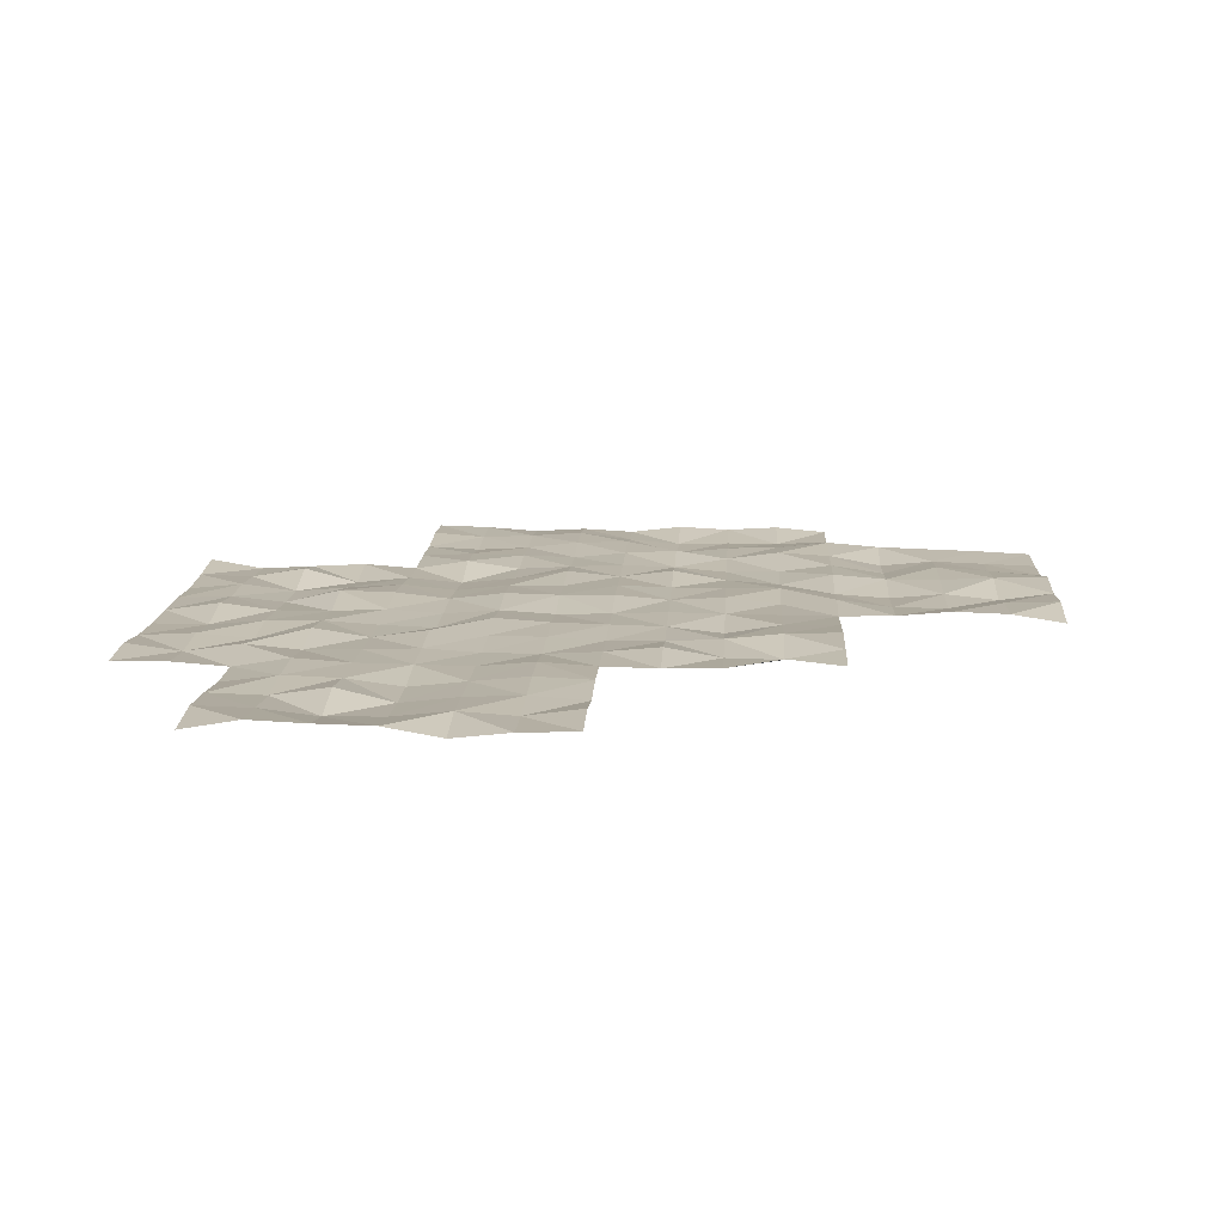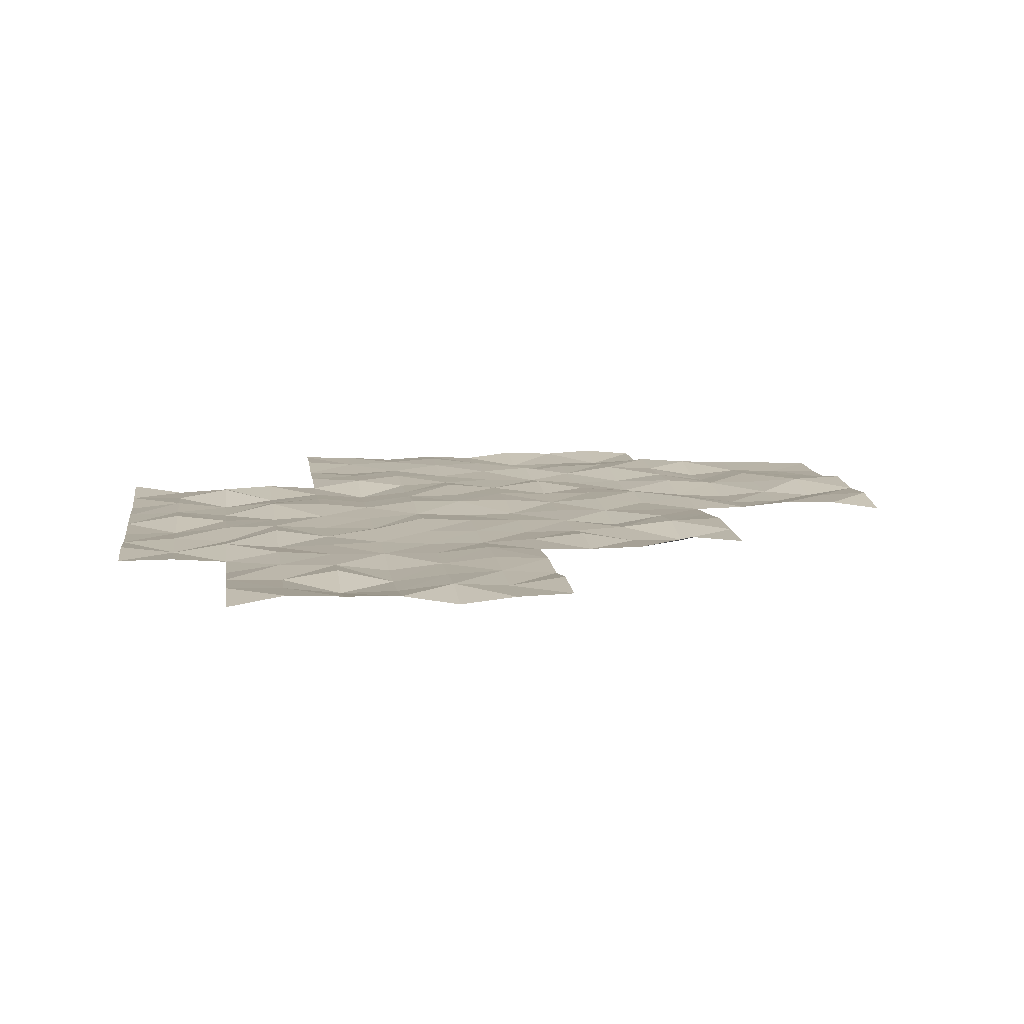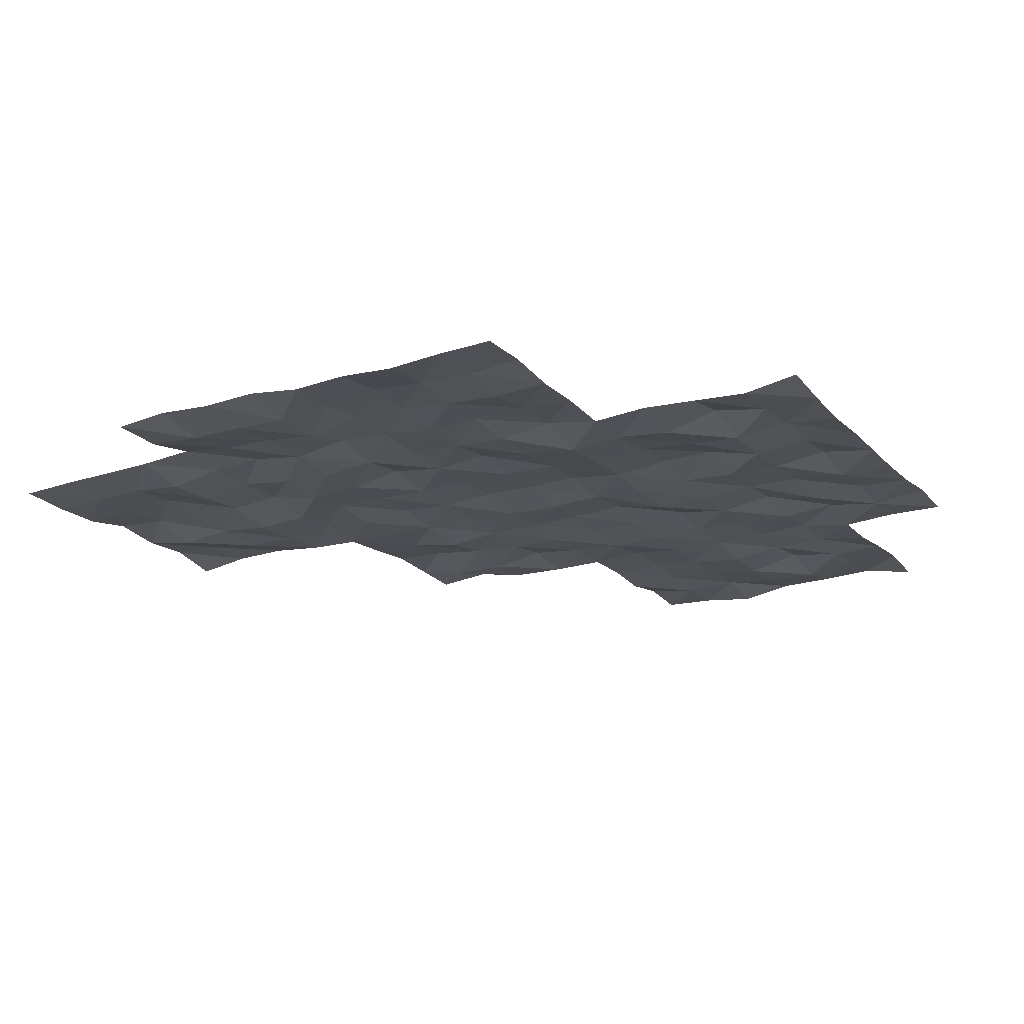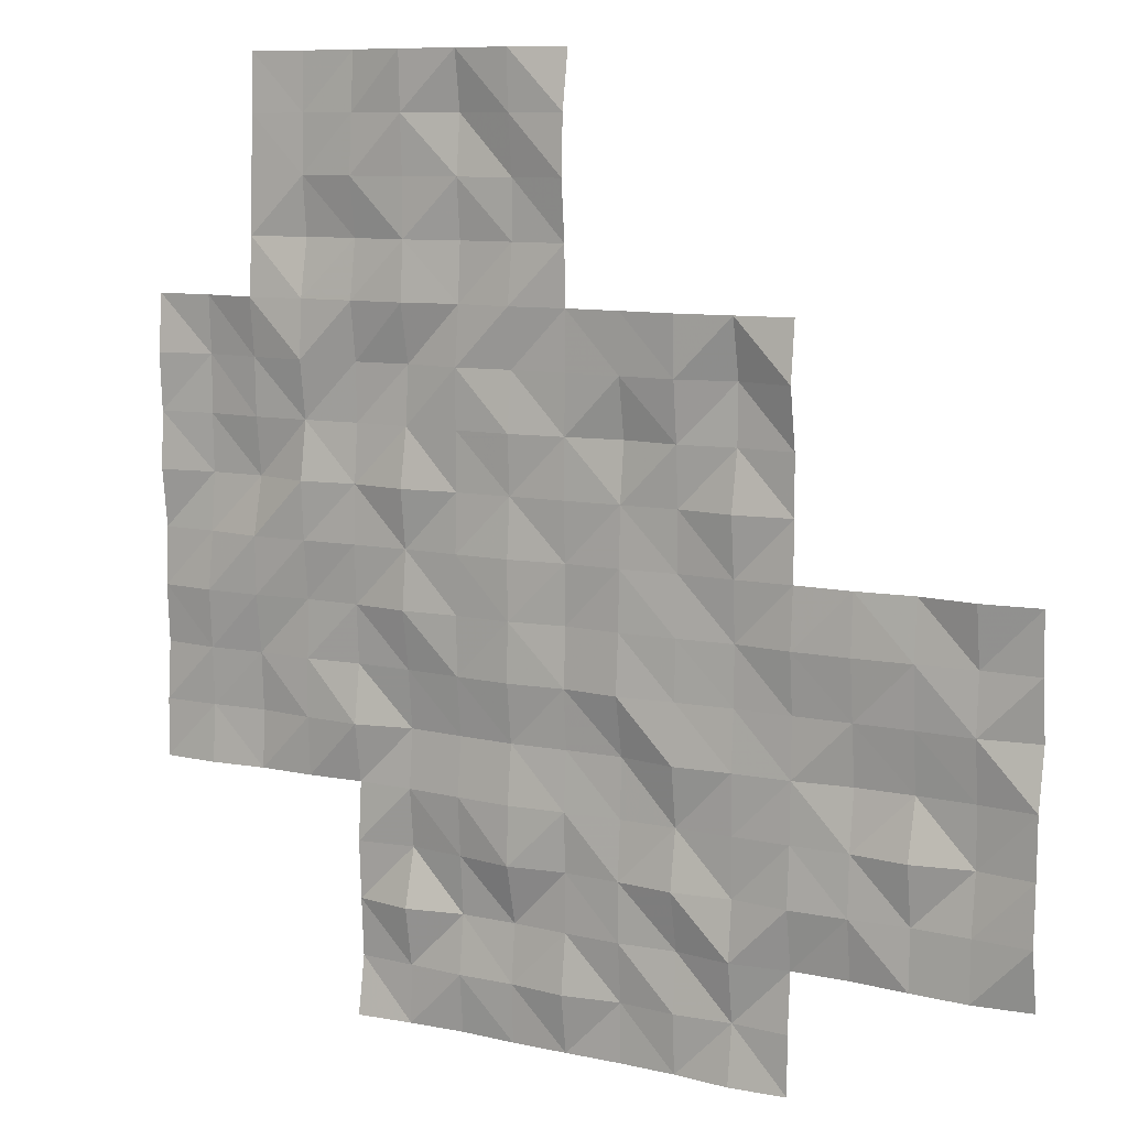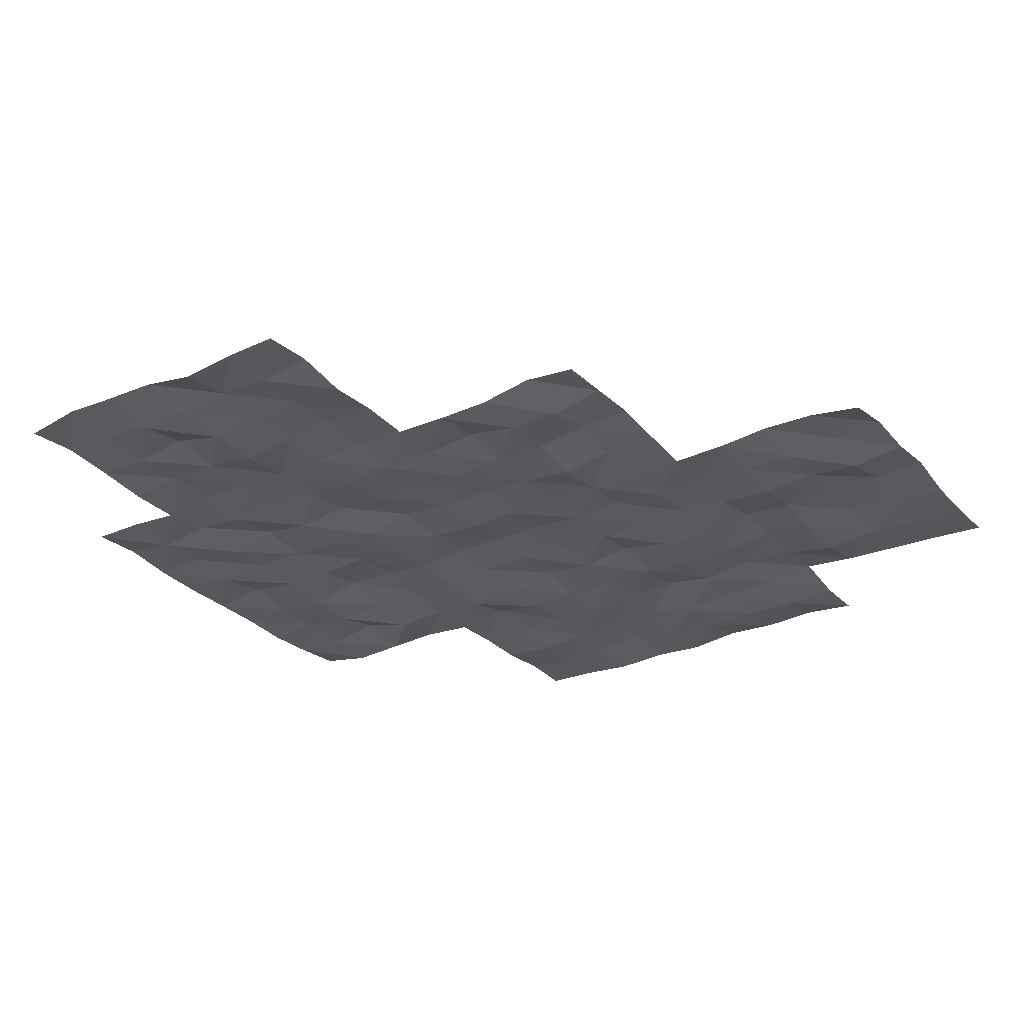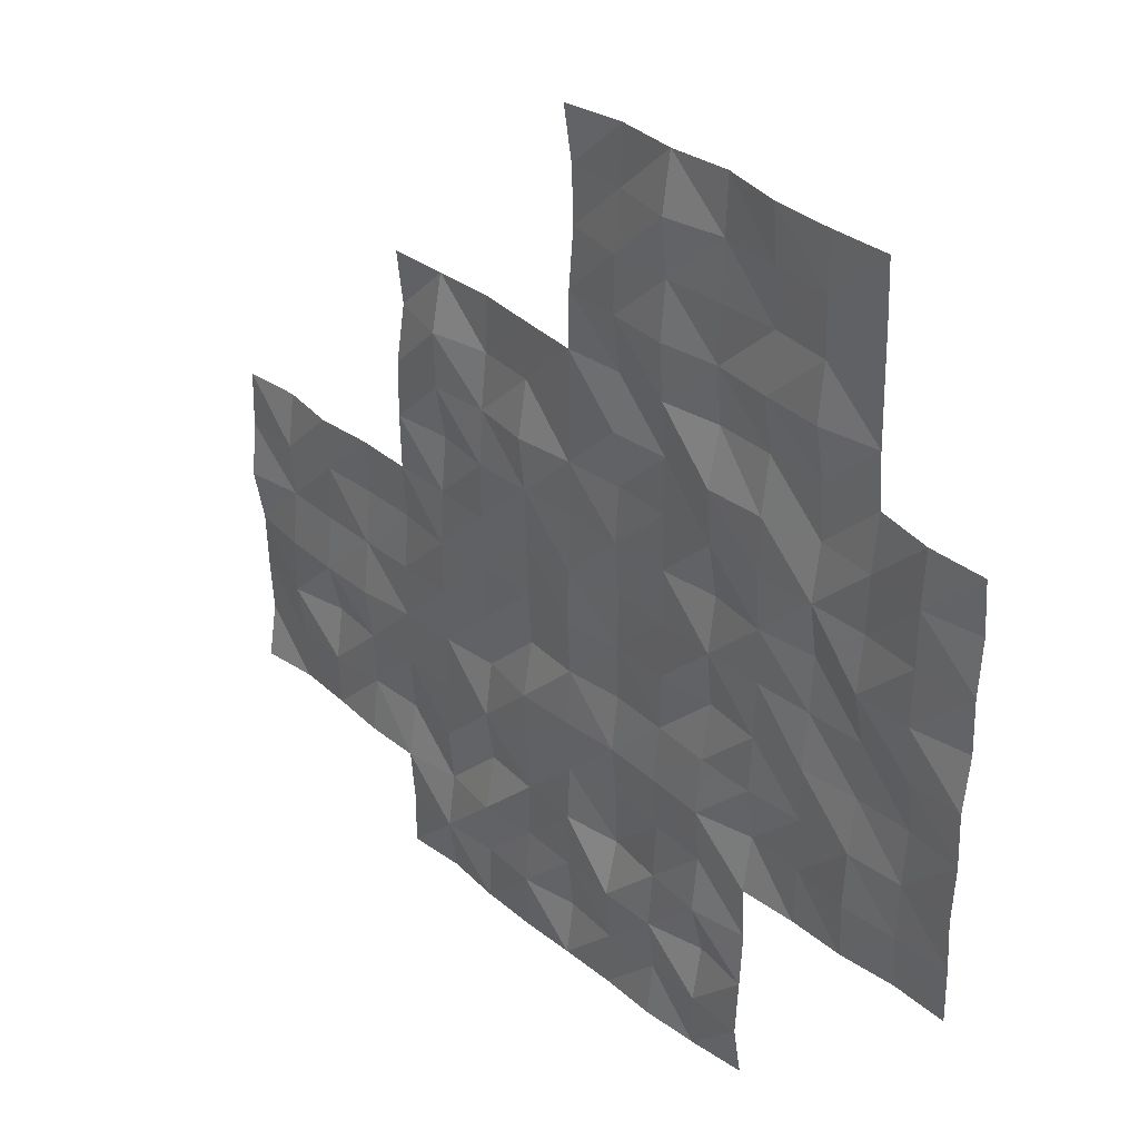
<metadata>
{"format":"obj","ext":"obj","renderer":"f3d","projection":"perspective","resolution":1024,"background":"white","views":[{"elev":12.6,"azim":-87.0,"up":"+Y"},{"elev":10.3,"azim":-97.8,"up":"+Y"},{"elev":-18.9,"azim":119.0,"up":"+Y"},{"elev":8.9,"azim":-148.8,"up":"+Z"},{"elev":-28.5,"azim":-56.4,"up":"+Y"},{"elev":35.3,"azim":46.9,"up":"+Z"}]}
</metadata>
<code>
g Lake_ripples_Mesh
v 25.05 -0.2038 -45.05
v 35 -0.2523 -57.5
v 42.5 -0.1442 -55
v 42.5 -0.2945 -50
v 32.5 -0.08112 -60
v 45 -0.3196 -52.5
v 45 -0.1447 -47.5
v 40 -0.2624 -62.5
v 40 -0.2045 -57.5
v 40 -0.2346 -52.5
v 40 -0.1232 -47.5
v 40 -0.3584 -45
v 45 -0.3217 -45
v 35 -0.233 -52.5
v 30 -0.2862 -62.5
v 30 -0.3818 -57.5
v 47.5 -0.3021 -45
v 32.5 -0.283 -55
v 37.5 -0.2758 -65
v 37.5 -0.2661 -60
v 37.5 -0.285 -55
v 37.5 -0.04543 -50
v 35 -0.3259 -62.5
v 30 -0.2133 -55
v 30 -0.1324 -60
v 50 -0.3078 -57.5
v 35 -0.1616 -50
v 35 -0.2257 -55
v 35 -0.2095 -60
v 35 -0.239 -65
v 50 -0.2233 -52.5
v 40 -0.2571 -50
v 40 -0.2532 -55
v 40 -0.2087 -60
v 40 -0.2857 -65
v 45 -0.1299 -50
v 45 -0.1725 -55
v 45 -0.3067 -60
v 45 -0.1402 -65
v 45 -0.2798 -62.5
v 50 -0.2655 -50
v 50 -0.3057 -55
v 50 -0.1824 -60
v 42.5 -0.2216 -45
v 45 -0.2896 -57.5
v 42.5 -0.178 -60
v 42.5 -0.3275 -65
v 47.5 -0.05899 -50
v 47.5 -0.08518 -55
v 47.5 -0.261 -60
v 47.5 -0.2593 -57.5
v 47.5 -0.2263 -52.5
v 47.5 -0.201 -47.5
v 42.5 -0.3591 -62.5
v 42.5 -0.1667 -57.5
v 42.5 -0.1765 -52.5
v 42.5 -0.2652 -47.5
v 37.5 -0.3259 -62.5
v 37.5 -0.1975 -57.5
v 37.5 -0.2116 -52.5
v 32.5 -0.224 -62.5
v 32.5 -0.2442 -57.5
v 33.75 -0.2169 -60
v 40 -0.2663 -61.25
v 43.75 -0.2676 -57.5
v 41.25 -0.08396 -57.5
v 42.5 -0.1662 -56.25
v 47.5 -0.3231 -58.75
v 43.75 -0.09868 -50
v 38.75 -0.2815 -60
v 38.75 -0.161 -50
v 50 -0.2386 -56.25
v 50 -0.1532 -51.25
v 45 -0.217 -61.25
v 43.75 -0.09223 -45
v 40 -0.2797 -56.25
v 40 -0.2428 -51.25
v 35 -0.1253 -61.25
v 35 -0.02808 -51.25
v 48.75 -0.1442 -60
v 42.5 -0.2992 -58.75
v 43.75 -0.08167 -62.5
v 41.25 -0.3524 -62.5
v 42.5 -0.2603 -61.25
v 42.5 -0.2069 -63.75
v 45 -0.2914 -51.25
v 30 -0.1625 -58.75
v 48.75 -0.2656 -55
v 46.25 -0.2592 -47.5
v 45 -0.2226 -56.25
v 35 -0.2528 -53.75
v 35 -0.2309 -58.75
v 35 -0.2335 -63.75
v 48.75 -0.2846 -50
v 47.5 -0.2401 -46.25
v 40 -0.2316 -48.75
v 40 -0.2048 -53.75
v 40 -0.2942 -58.75
v 40 -0.1071 -63.75
v 43.75 -0.2578 -65
v 47.5 -0.1588 -48.75
v 45 -0.3139 -48.75
v 45 -0.2147 -53.75
v 45 -0.1141 -58.75
v 45 -0.3489 -63.75
v 43.75 -0.2792 -60
v 48.75 -0.3422 -52.5
v 50 -0.1622 -53.75
v 50 -0.2192 -58.75
v 46.25 -0.3491 -45
v 43.75 -0.1978 -55
v 33.75 -0.1897 -55
v 38.75 -0.2144 -55
v 38.75 -0.3069 -65
v 46.25 -0.244 -52.5
v 45 -0.2275 -46.25
v 31.25 -0.1069 -55
v 31.25 -0.3338 -60
v 47.5 -0.1931 -51.25
v 36.25 -0.1022 -50
v 36.25 -0.2183 -55
v 36.25 -0.2292 -60
v 36.25 -0.1534 -65
v 47.5 -0.3607 -53.75
v 41.25 -0.1521 -50
v 41.25 -0.1035 -55
v 41.25 -0.09515 -60
v 41.25 -0.2773 -65
v 48.75 -0.19 -57.5
v 46.25 -0.1476 -50
v 46.25 -0.1247 -55
v 46.25 -0.24 -60
v 41.25 -0.1424 -45
v 46.25 -0.2069 -57.5
v 40 -0.1653 -46.25
v 35 -0.1404 -56.25
v 30 -0.07444 -61.25
v 30 -0.2503 -56.25
v 47.5 -0.1159 -56.25
v 42.5 -0.1804 -53.75
v 42.5 -0.1726 -51.25
v 41.25 -0.1296 -52.5
v 43.75 -0.2564 -52.5
v 42.5 -0.3765 -48.75
v 42.5 -0.3964 -46.25
v 41.25 -0.3233 -47.5
v 43.75 -0.1893 -47.5
v 37.5 -0.2147 -63.75
v 37.5 -0.07499 -61.25
v 36.25 -0.1399 -62.5
v 38.75 -0.2103 -62.5
v 37.5 -0.09433 -58.75
v 37.5 -0.2121 -56.25
v 36.25 -0.2717 -57.5
v 38.75 -0.09791 -57.5
v 37.5 -0.2765 -53.75
v 37.5 -0.08062 -51.25
v 36.25 -0.3205 -52.5
v 38.75 -0.3825 -52.5
v 32.5 -0.2627 -61.25
v 31.25 -0.1492 -62.5
v 33.75 -0.3326 -62.5
v 32.5 -0.3785 -58.75
v 32.5 -0.1944 -56.25
v 31.25 -0.1914 -57.5
v 33.75 -0.2512 -57.5
v 33.75 -0.1326 -56.25
v 31.25 -0.2728 -56.25
v 31.25 -0.3183 -58.75
v 33.75 -0.1703 -61.25
v 31.25 -0.1817 -61.25
v 38.75 -0.1777 -51.25
v 36.25 -0.3447 -51.25
v 36.25 -0.1048 -53.75
v 38.75 -0.1813 -56.25
v 36.25 -0.2804 -56.25
v 36.25 -0.1942 -58.75
v 41.25 -0.2285 -58.75
v 46.25 -0.2457 -56.25
v 48.75 -0.1075 -56.25
v 46.25 -0.05491 -53.75
v 46.25 -0.07882 -51.25
v 41.25 -0.1132 -56.25
v 46.25 -0.1782 -58.75
v 48.75 -0.2389 -58.75
v 48.75 -0.3748 -53.75
v 43.75 -0.07634 -56.25
v 43.75 -0.2898 -63.75
v 43.75 -0.3903 -58.75
v 43.75 -0.04175 -53.75
v 43.75 -0.1932 -48.75
v 41.25 -0.2013 -53.75
v 38.75 -0.3183 -63.75
v 38.75 -0.3303 -58.75
v 38.75 -0.2454 -53.75
v 46.25 -0.3771 -48.75
v 41.25 -0.273 -51.25
v 33.75 -0.3799 -58.75
v 48.75 -0.3518 -51.25
v 46.25 -0.3052 -46.25
v 43.75 -0.3514 -51.25
v 43.75 -0.406 -61.25
v 41.25 -0.06284 -61.25
v 41.25 -0.2297 -63.75
v 36.25 -0.3182 -63.75
v 43.75 -0.1366 -46.25
v 41.25 -0.1825 -46.25
v 41.25 -0.3142 -48.75
v 36.25 -0.2591 -61.25
v 38.75 -0.1966 -61.25
f 64 151 210
f 149 150 209
f 208 4 125
f 145 146 207
f 206 7 147
f 205 19 123
f 85 128 204
f 84 83 203
f 202 40 82
f 201 6 143
f 95 89 200
f 199 31 107
f 92 63 198
f 141 142 197
f 101 130 196
f 195 33 113
f 98 70 194
f 193 35 114
f 192 3 126
f 191 36 69
f 103 111 190
f 189 38 106
f 105 100 188
f 90 65 187
f 186 42 88
f 185 43 80
f 184 50 132
f 183 55 66
f 119 115 182
f 181 49 131
f 72 129 180
f 179 51 134
f 178 46 127
f 177 20 122
f 153 154 176
f 175 9 155
f 156 121 174
f 173 60 158
f 172 10 159
f 171 61 161
f 170 23 162
f 163 118 169
f 164 165 168
f 136 166 167
f 164 166 62
f 112 164 18
f 112 136 167
f 138 165 16
f 24 168 138
f 18 168 117
f 87 118 25
f 165 87 16
f 62 169 165
f 170 61 160
f 63 160 5
f 29 170 63
f 137 161 15
f 25 171 137
f 118 160 171
f 172 60 157
f 71 157 22
f 32 172 71
f 173 14 79
f 120 79 27
f 120 157 173
f 91 121 28
f 158 91 14
f 158 156 174
f 175 59 153
f 113 153 21
f 113 76 175
f 176 2 136
f 28 176 136
f 21 176 121
f 92 122 29
f 154 92 2
f 59 177 154
f 178 34 98
f 9 178 98
f 55 178 66
f 90 134 45
f 37 179 90
f 131 139 179
f 139 129 51
f 49 180 139
f 88 72 180
f 103 131 37
f 115 103 6
f 115 124 181
f 86 115 6
f 36 182 86
f 48 182 130
f 183 9 76
f 33 183 76
f 3 183 126
f 104 132 38
f 134 104 45
f 51 184 134
f 185 50 68
f 51 185 68
f 129 109 185
f 124 88 49
f 107 124 52
f 31 186 107
f 187 55 67
f 111 67 3
f 111 90 187
f 85 100 47
f 54 188 85
f 40 188 82
f 81 106 46
f 65 81 55
f 45 189 65
f 140 111 3
f 143 140 56
f 143 103 190
f 191 4 144
f 57 191 144
f 7 191 147
f 192 33 97
f 10 192 97
f 56 192 142
f 193 19 148
f 151 148 58
f 8 193 151
f 194 20 152
f 155 152 59
f 9 194 155
f 195 21 156
f 60 195 156
f 10 195 159
f 102 130 36
f 89 102 7
f 89 101 196
f 197 10 77
f 32 197 77
f 125 141 197
f 163 63 5
f 166 163 62
f 166 92 198
f 199 52 119
f 94 119 48
f 41 199 94
f 116 89 7
f 13 200 116
f 17 200 110
f 141 143 56
f 4 201 141
f 69 86 201
f 202 54 84
f 106 84 46
f 106 74 202
f 64 83 8
f 34 203 64
f 46 203 127
f 204 35 99
f 8 204 99
f 54 204 83
f 205 30 93
f 23 205 93
f 58 205 150
f 206 57 145
f 44 206 145
f 75 116 206
f 207 11 135
f 133 135 12
f 44 207 133
f 96 125 32
f 146 96 11
f 57 208 146
f 78 150 23
f 29 209 78
f 20 209 122
f 210 58 149
f 20 210 149
f 34 210 70
f 64 8 151
f 149 58 150
f 208 144 4
f 145 57 146
f 206 116 7
f 205 148 19
f 85 47 128
f 84 54 83
f 202 74 40
f 201 86 6
f 95 53 89
f 199 73 31
f 92 29 63
f 141 56 142
f 101 48 130
f 195 97 33
f 98 34 70
f 193 99 35
f 192 140 3
f 191 102 36
f 103 37 111
f 189 104 38
f 105 39 100
f 90 45 65
f 186 108 42
f 185 109 43
f 184 68 50
f 183 67 55
f 119 52 115
f 181 124 49
f 72 26 129
f 179 139 51
f 178 81 46
f 177 152 20
f 153 59 154
f 175 76 9
f 156 21 121
f 173 157 60
f 172 77 10
f 171 160 61
f 170 78 23
f 163 5 118
f 164 62 165
f 136 2 166
f 164 167 166
f 112 167 164
f 112 28 136
f 138 168 165
f 24 117 168
f 18 164 168
f 87 169 118
f 165 169 87
f 62 163 169
f 170 162 61
f 63 170 160
f 29 78 170
f 137 171 161
f 25 118 171
f 118 5 160
f 172 159 60
f 71 172 157
f 32 77 172
f 173 158 14
f 120 173 79
f 120 22 157
f 91 174 121
f 158 174 91
f 158 60 156
f 175 155 59
f 113 175 153
f 113 33 76
f 176 154 2
f 28 121 176
f 21 153 176
f 92 177 122
f 154 177 92
f 59 152 177
f 178 127 34
f 9 66 178
f 55 81 178
f 90 179 134
f 37 131 179
f 131 49 139
f 139 180 129
f 49 88 180
f 88 42 72
f 103 181 131
f 115 181 103
f 115 52 124
f 86 182 115
f 36 130 182
f 48 119 182
f 183 66 9
f 33 126 183
f 3 67 183
f 104 184 132
f 134 184 104
f 51 68 184
f 185 80 50
f 51 129 185
f 129 26 109
f 124 186 88
f 107 186 124
f 31 108 186
f 187 65 55
f 111 187 67
f 111 37 90
f 85 188 100
f 54 82 188
f 40 105 188
f 81 189 106
f 65 189 81
f 45 104 189
f 140 190 111
f 143 190 140
f 143 6 103
f 191 69 4
f 57 147 191
f 7 102 191
f 192 126 33
f 10 142 192
f 56 140 192
f 193 114 19
f 151 193 148
f 8 99 193
f 194 70 20
f 155 194 152
f 9 98 194
f 195 113 21
f 60 159 195
f 10 97 195
f 102 196 130
f 89 196 102
f 89 53 101
f 197 142 10
f 32 125 197
f 125 4 141
f 163 198 63
f 166 198 163
f 166 2 92
f 199 107 52
f 94 199 119
f 41 73 199
f 116 200 89
f 13 110 200
f 17 95 200
f 141 201 143
f 4 69 201
f 69 36 86
f 202 82 54
f 106 202 84
f 106 38 74
f 64 203 83
f 34 127 203
f 46 84 203
f 204 128 35
f 8 83 204
f 54 85 204
f 205 123 30
f 23 150 205
f 58 148 205
f 206 147 57
f 44 75 206
f 75 13 116
f 207 146 11
f 133 207 135
f 44 145 207
f 96 208 125
f 146 208 96
f 57 144 208
f 78 209 150
f 29 122 209
f 20 149 209
f 210 151 58
f 20 70 210
f 34 64 210

</code>
